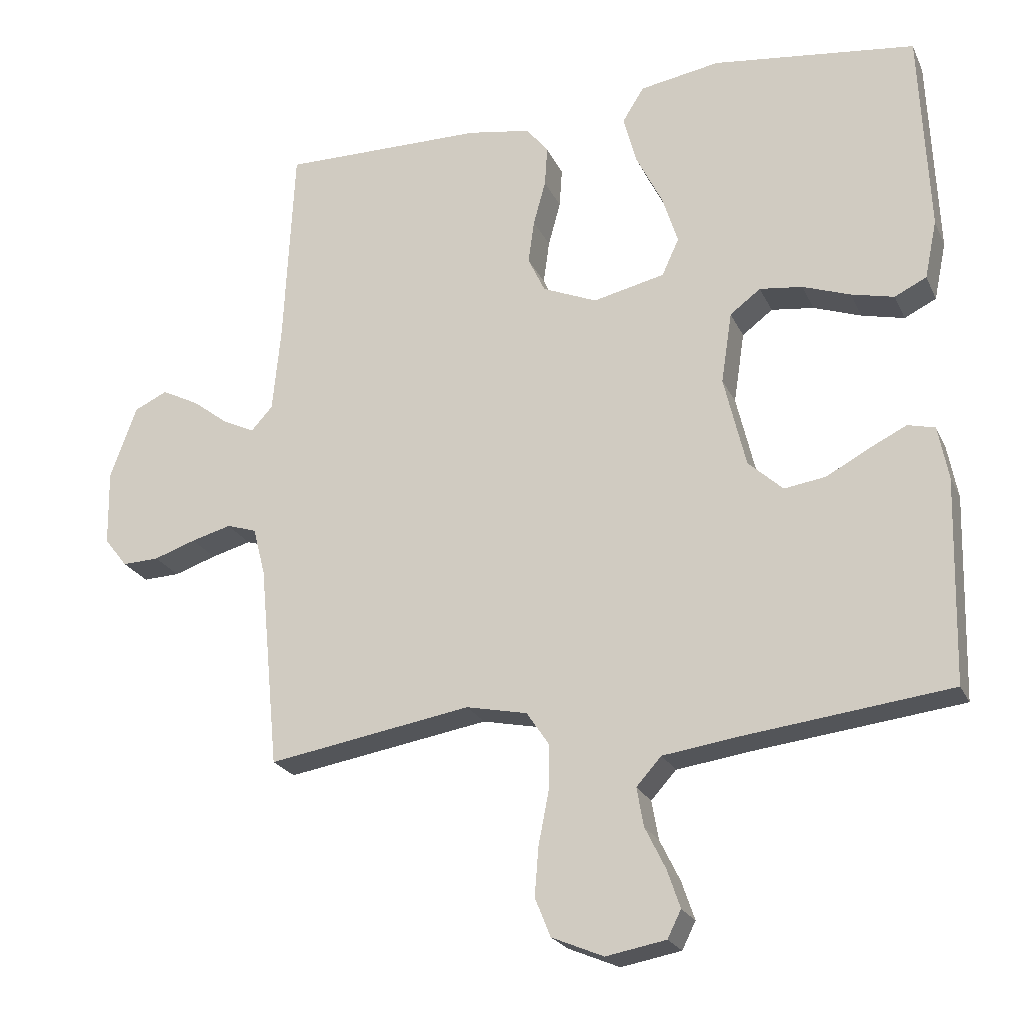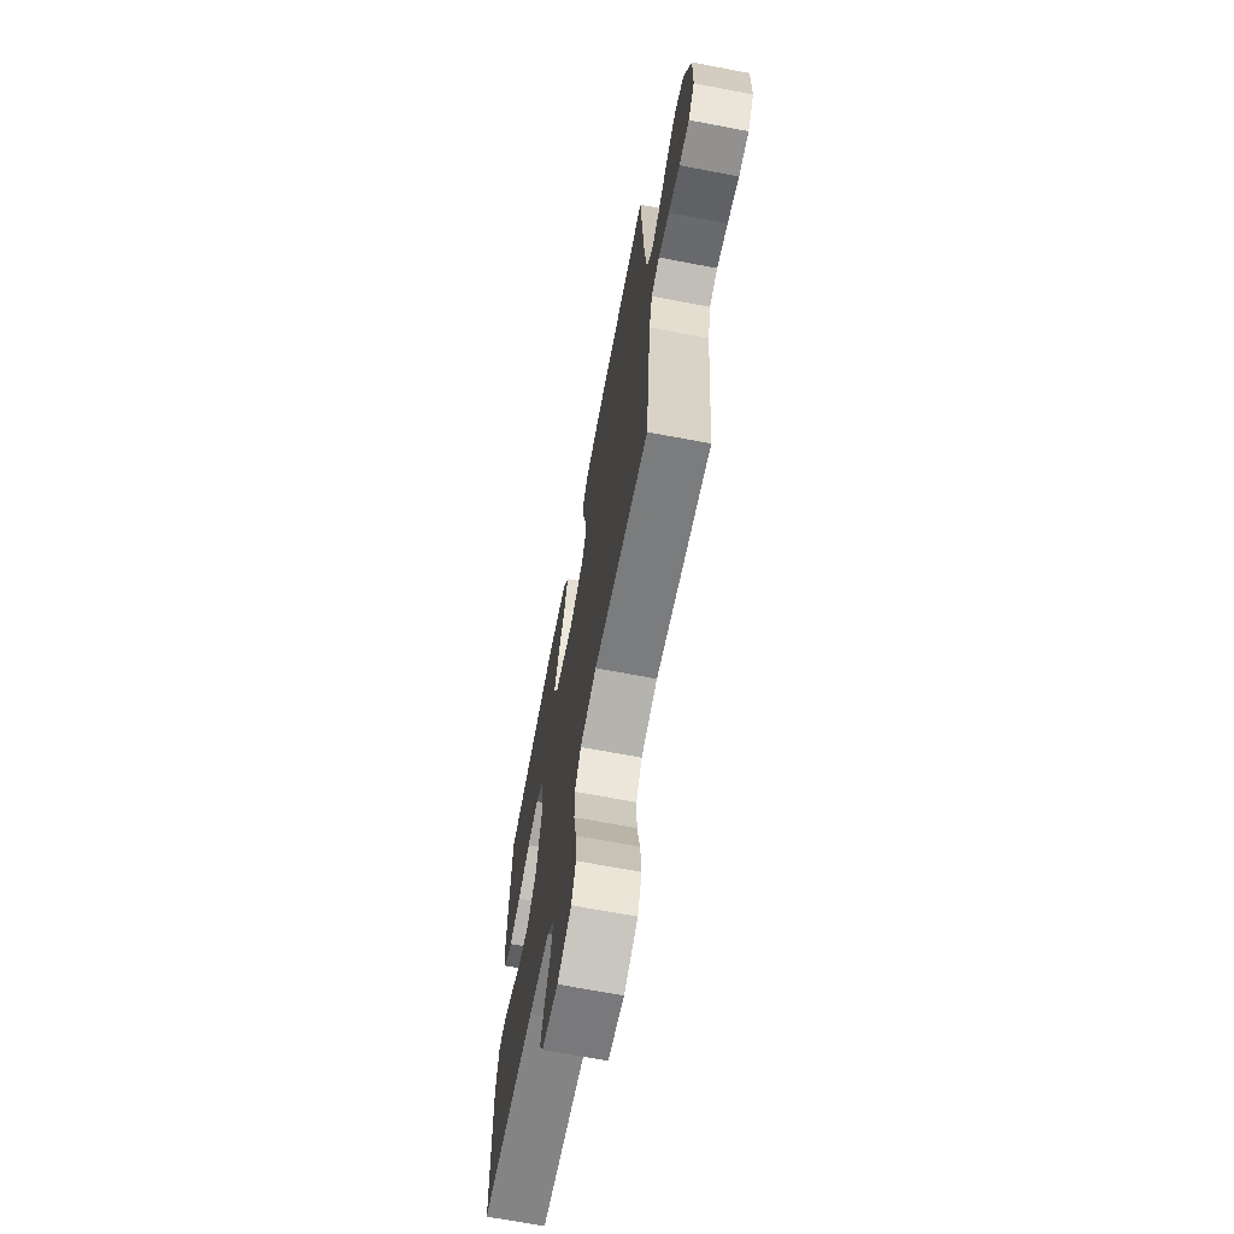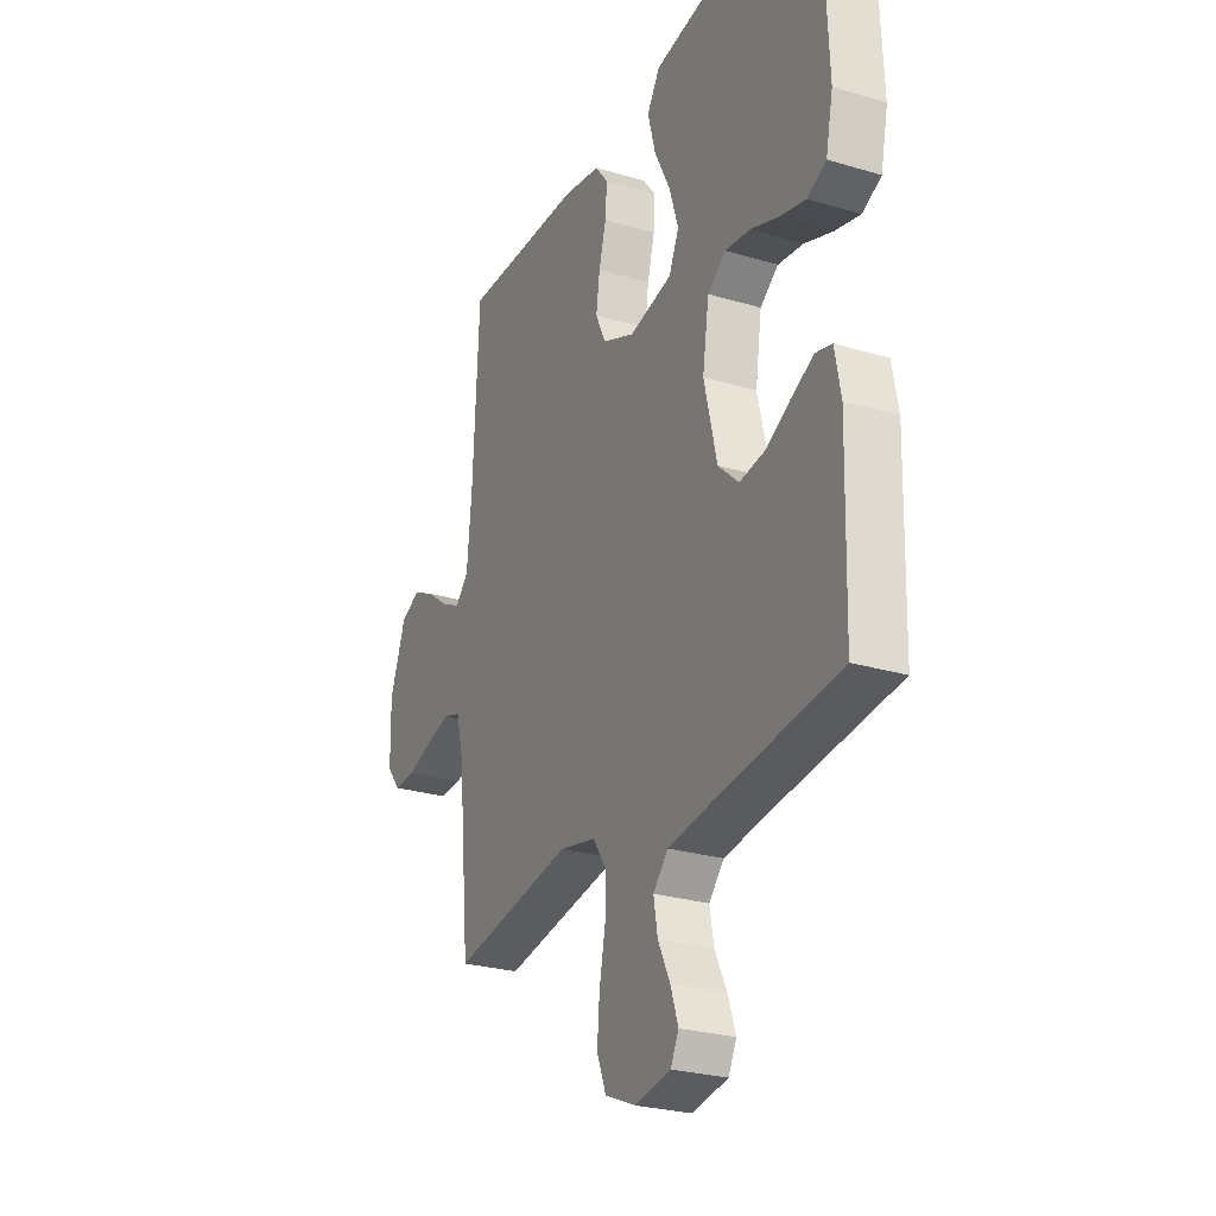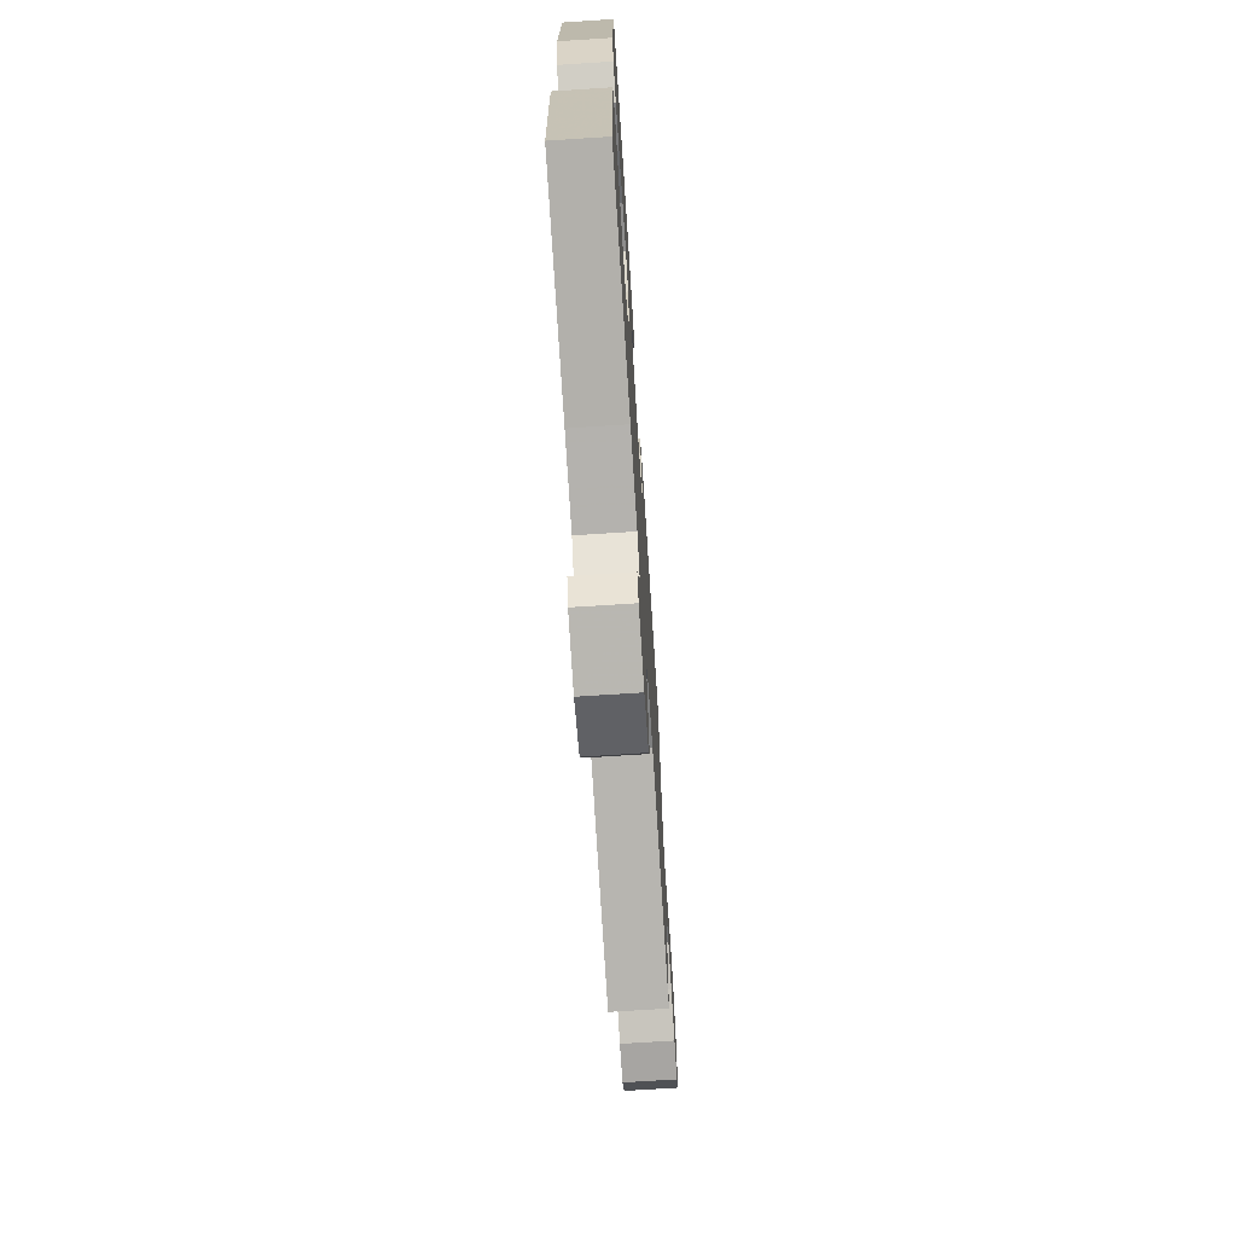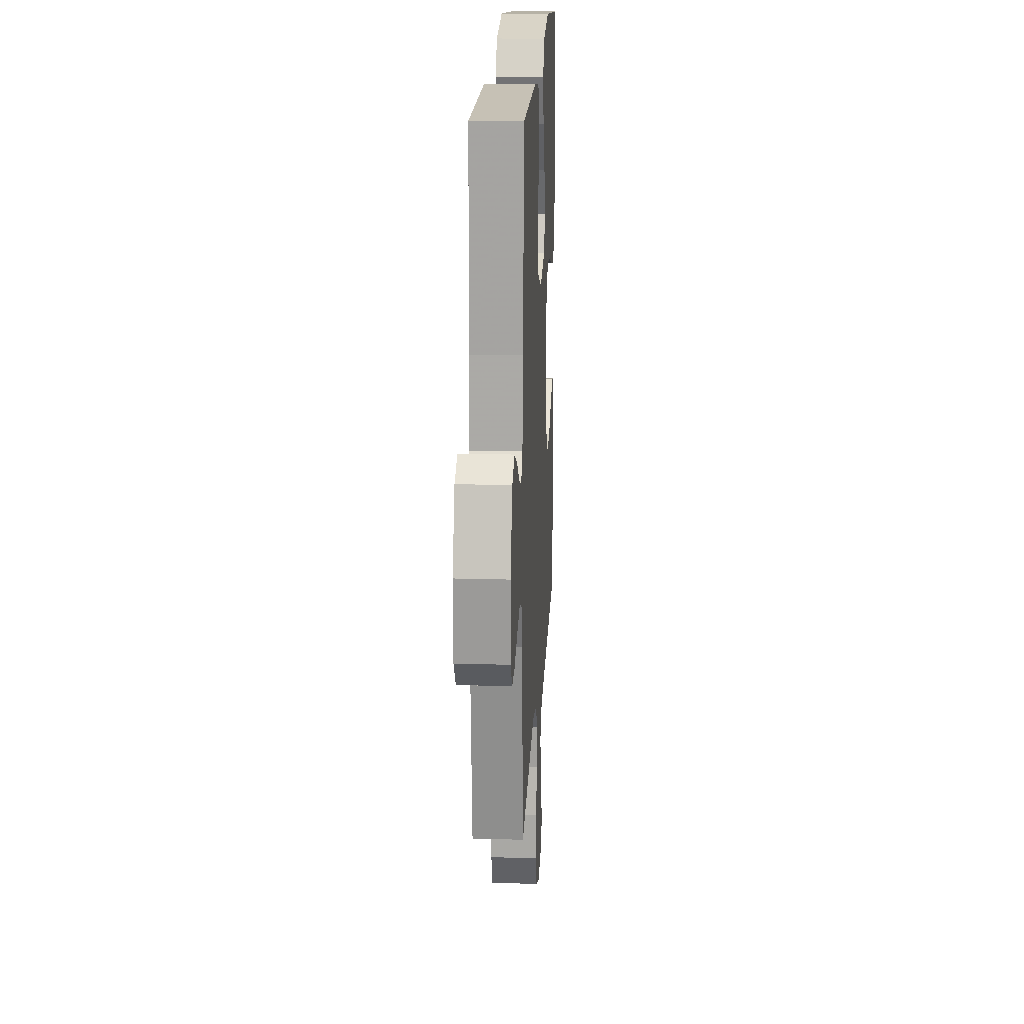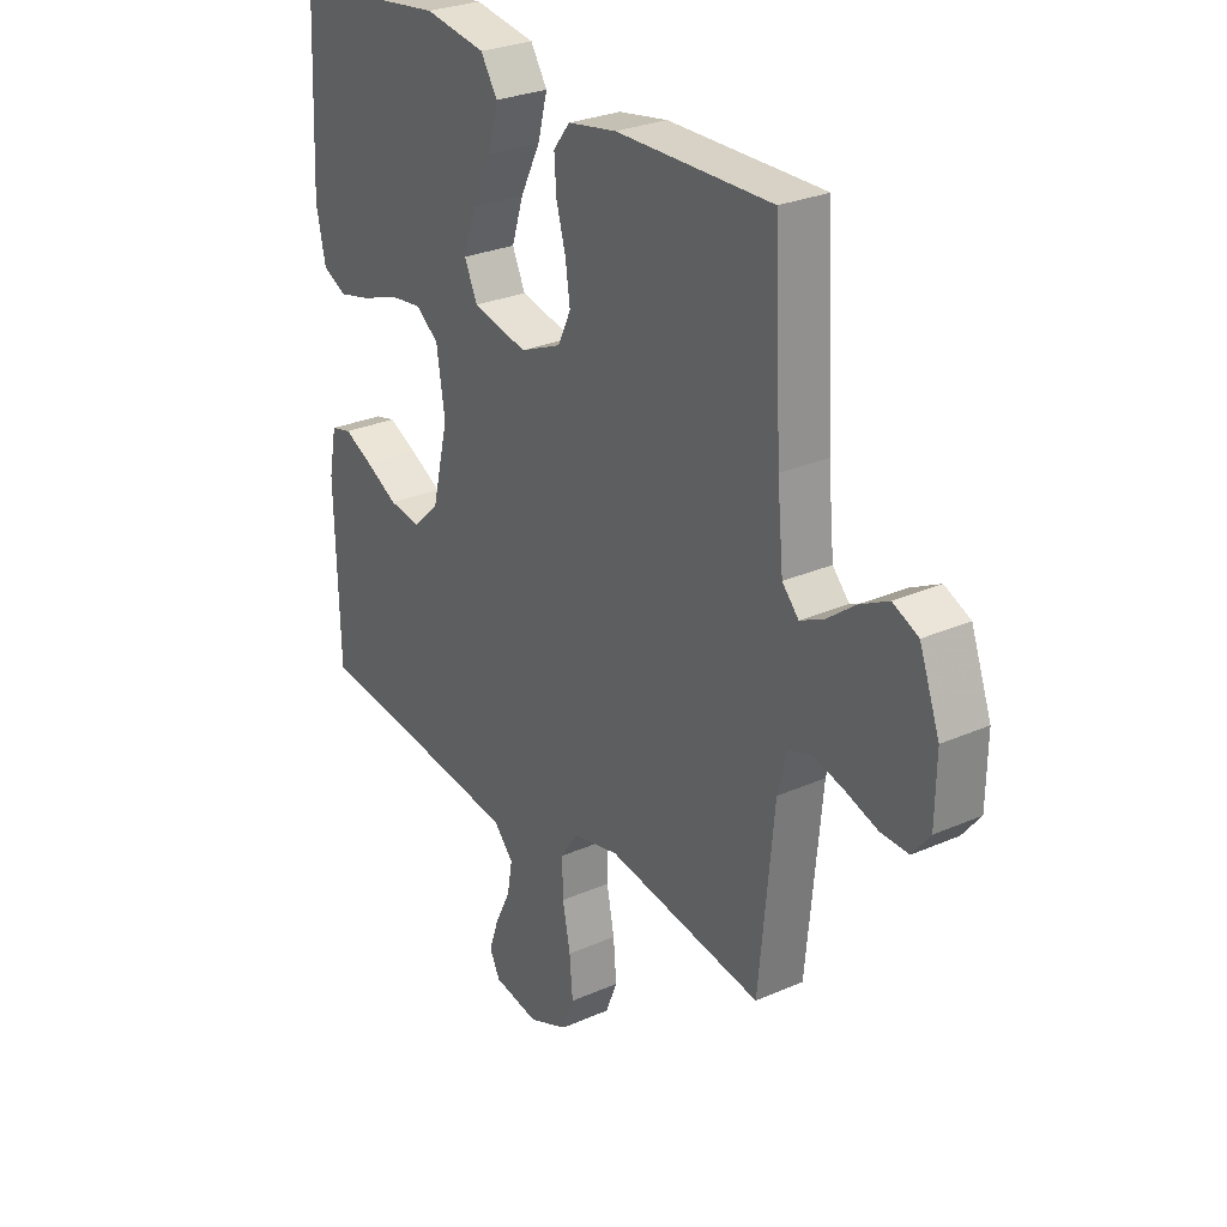
<metadata>
{"format":"obj","ext":"obj","renderer":"f3d","projection":"perspective","resolution":1024,"background":"white","views":[{"elev":-22.8,"azim":-160.1,"up":"+Z"},{"elev":-68.2,"azim":79.2,"up":"+Z"},{"elev":-26.3,"azim":-115.2,"up":"+Z"},{"elev":-71.8,"azim":-86.3,"up":"+Z"},{"elev":19.2,"azim":93.2,"up":"+Z"},{"elev":27.7,"azim":56.0,"up":"+Z"}]}
</metadata>
<code>
v -0.5 0.07 0.5
v -0.2 0.07 0.537
v -0.082 0.07 0.517
v -0.05 0.07 0.466
v -0.069 0.07 0.394
v -0.108 0.07 0.316
v -0.131 0.07 0.244
v -0.106 0.07 0.189
v 0 0.07 0.165
v 0.08 0.07 0.199
v 0.105 0.07 0.252
v 0.096 0.07 0.316
v 0.078 0.07 0.382
v 0.074 0.07 0.44
v 0.106 0.07 0.481
v 0.2 0.07 0.497
v 0.5 0.07 0.5
v 0.515 0.07 0.2
v 0.527 0.07 0.074
v 0.559 0.07 0.039
v 0.605 0.07 0.061
v 0.659 0.07 0.102
v 0.714 0.07 0.13
v 0.763 0.07 0.107
v 0.802 0.07 0
v 0.8 0.07 -0.112
v 0.766 0.07 -0.155
v 0.712 0.07 -0.153
v 0.65 0.07 -0.132
v 0.591 0.07 -0.116
v 0.547 0.07 -0.13
v 0.529 0.07 -0.2
v 0.5 0.07 -0.5
v 0.2 0.07 -0.45
v 0.11 0.07 -0.469
v 0.077 0.07 -0.518
v 0.078 0.07 -0.586
v 0.093 0.07 -0.662
v 0.099 0.07 -0.734
v 0.076 0.07 -0.791
v 0 0.07 -0.823
v -0.088 0.07 -0.807
v -0.108 0.07 -0.767
v -0.089 0.07 -0.711
v -0.059 0.07 -0.65
v -0.049 0.07 -0.593
v -0.086 0.07 -0.552
v -0.2 0.07 -0.536
v -0.5 0.07 -0.5
v -0.508 0.07 -0.2
v -0.493 0.07 -0.121
v -0.453 0.07 -0.111
v -0.398 0.07 -0.138
v -0.335 0.07 -0.172
v -0.274 0.07 -0.181
v -0.223 0.07 -0.134
v -0.191 0.07 0
v -0.207 0.07 0.105
v -0.252 0.07 0.139
v -0.315 0.07 0.131
v -0.385 0.07 0.106
v -0.448 0.07 0.091
v -0.495 0.07 0.114
v -0.513 0.07 0.2
v -0.5 0 0.5
v -0.2 0 0.537
v -0.082 0 0.517
v -0.05 0 0.466
v -0.069 0 0.394
v -0.108 0 0.316
v -0.131 0 0.244
v -0.106 0 0.189
v 0 0 0.165
v 0.08 0 0.199
v 0.105 0 0.252
v 0.096 0 0.316
v 0.078 0 0.382
v 0.074 0 0.44
v 0.106 0 0.481
v 0.2 0 0.497
v 0.5 0 0.5
v 0.515 0 0.2
v 0.527 0 0.074
v 0.559 0 0.039
v 0.605 0 0.061
v 0.659 0 0.102
v 0.714 0 0.13
v 0.763 0 0.107
v 0.802 0 0
v 0.8 0 -0.112
v 0.766 0 -0.155
v 0.712 0 -0.153
v 0.65 0 -0.132
v 0.591 0 -0.116
v 0.547 0 -0.13
v 0.529 0 -0.2
v 0.5 0 -0.5
v 0.2 0 -0.45
v 0.11 0 -0.469
v 0.077 0 -0.518
v 0.078 0 -0.586
v 0.093 0 -0.662
v 0.099 0 -0.734
v 0.076 0 -0.791
v 0 0 -0.823
v -0.088 0 -0.807
v -0.108 0 -0.767
v -0.089 0 -0.711
v -0.059 0 -0.65
v -0.049 0 -0.593
v -0.086 0 -0.552
v -0.2 0 -0.536
v -0.5 0 -0.5
v -0.508 0 -0.2
v -0.493 0 -0.121
v -0.453 0 -0.111
v -0.398 0 -0.138
v -0.335 0 -0.172
v -0.274 0 -0.181
v -0.223 0 -0.134
v -0.191 0 0
v -0.207 0 0.105
v -0.252 0 0.139
v -0.315 0 0.131
v -0.385 0 0.106
v -0.448 0 0.091
v -0.495 0 0.114
v -0.513 0 0.2
f 4 5 6
f 3 4 6
f 2 3 6
f 1 2 6
f 64 1 6
f 63 64 6
f 62 63 6
f 61 62 6
f 60 61 6
f 59 60 6 7
f 58 59 7 8
f 57 58 8 9
f 56 57 9 10
f 52 53 54
f 51 52 54
f 50 51 54
f 49 50 54
f 48 49 54
f 47 48 54 55
f 46 47 55 56
f 43 44 45
f 42 43 45
f 41 42 45
f 40 41 45
f 39 40 45
f 38 39 45
f 37 38 45
f 36 37 45 46
f 46 56 10
f 36 46 10
f 35 36 10
f 32 33 34
f 35 10 11
f 34 35 11
f 32 34 11
f 31 32 11
f 27 28 29
f 26 27 29
f 25 26 29
f 24 25 29
f 23 24 29
f 22 23 29
f 21 22 29
f 20 21 29 30
f 31 11 12
f 30 31 12
f 20 30 12
f 19 20 12
f 16 17 18
f 16 18 19
f 15 16 19
f 14 15 19
f 13 14 19
f 12 13 19
f 70 69 68
f 70 68 67
f 70 67 66
f 70 66 65
f 70 65 128
f 70 128 127
f 70 127 126
f 70 126 125
f 70 125 124
f 71 70 124 123
f 72 71 123 122
f 73 72 122 121
f 74 73 121 120
f 118 117 116
f 118 116 115
f 118 115 114
f 118 114 113
f 118 113 112
f 119 118 112 111
f 120 119 111 110
f 109 108 107
f 109 107 106
f 109 106 105
f 109 105 104
f 109 104 103
f 109 103 102
f 109 102 101
f 110 109 101 100
f 74 120 110
f 74 110 100
f 74 100 99
f 98 97 96
f 75 74 99
f 75 99 98
f 75 98 96
f 75 96 95
f 93 92 91
f 93 91 90
f 93 90 89
f 93 89 88
f 93 88 87
f 93 87 86
f 93 86 85
f 94 93 85 84
f 76 75 95
f 76 95 94
f 76 94 84
f 76 84 83
f 82 81 80
f 83 82 80
f 83 80 79
f 83 79 78
f 83 78 77
f 83 77 76
f 1 65 66 2
f 2 66 67 3
f 3 67 68 4
f 4 68 69 5
f 5 69 70 6
f 6 70 71 7
f 7 71 72 8
f 8 72 73 9
f 9 73 74 10
f 10 74 75 11
f 11 75 76 12
f 12 76 77 13
f 13 77 78 14
f 14 78 79 15
f 15 79 80 16
f 16 80 81 17
f 17 81 82 18
f 18 82 83 19
f 19 83 84 20
f 20 84 85 21
f 21 85 86 22
f 22 86 87 23
f 23 87 88 24
f 24 88 89 25
f 25 89 90 26
f 26 90 91 27
f 27 91 92 28
f 28 92 93 29
f 29 93 94 30
f 30 94 95 31
f 31 95 96 32
f 32 96 97 33
f 33 97 98 34
f 34 98 99 35
f 35 99 100 36
f 36 100 101 37
f 37 101 102 38
f 38 102 103 39
f 39 103 104 40
f 40 104 105 41
f 41 105 106 42
f 42 106 107 43
f 43 107 108 44
f 44 108 109 45
f 45 109 110 46
f 46 110 111 47
f 47 111 112 48
f 48 112 113 49
f 49 113 114 50
f 50 114 115 51
f 51 115 116 52
f 52 116 117 53
f 53 117 118 54
f 54 118 119 55
f 55 119 120 56
f 56 120 121 57
f 57 121 122 58
f 58 122 123 59
f 59 123 124 60
f 60 124 125 61
f 61 125 126 62
f 62 126 127 63
f 63 127 128 64
f 64 128 65 1

</code>
